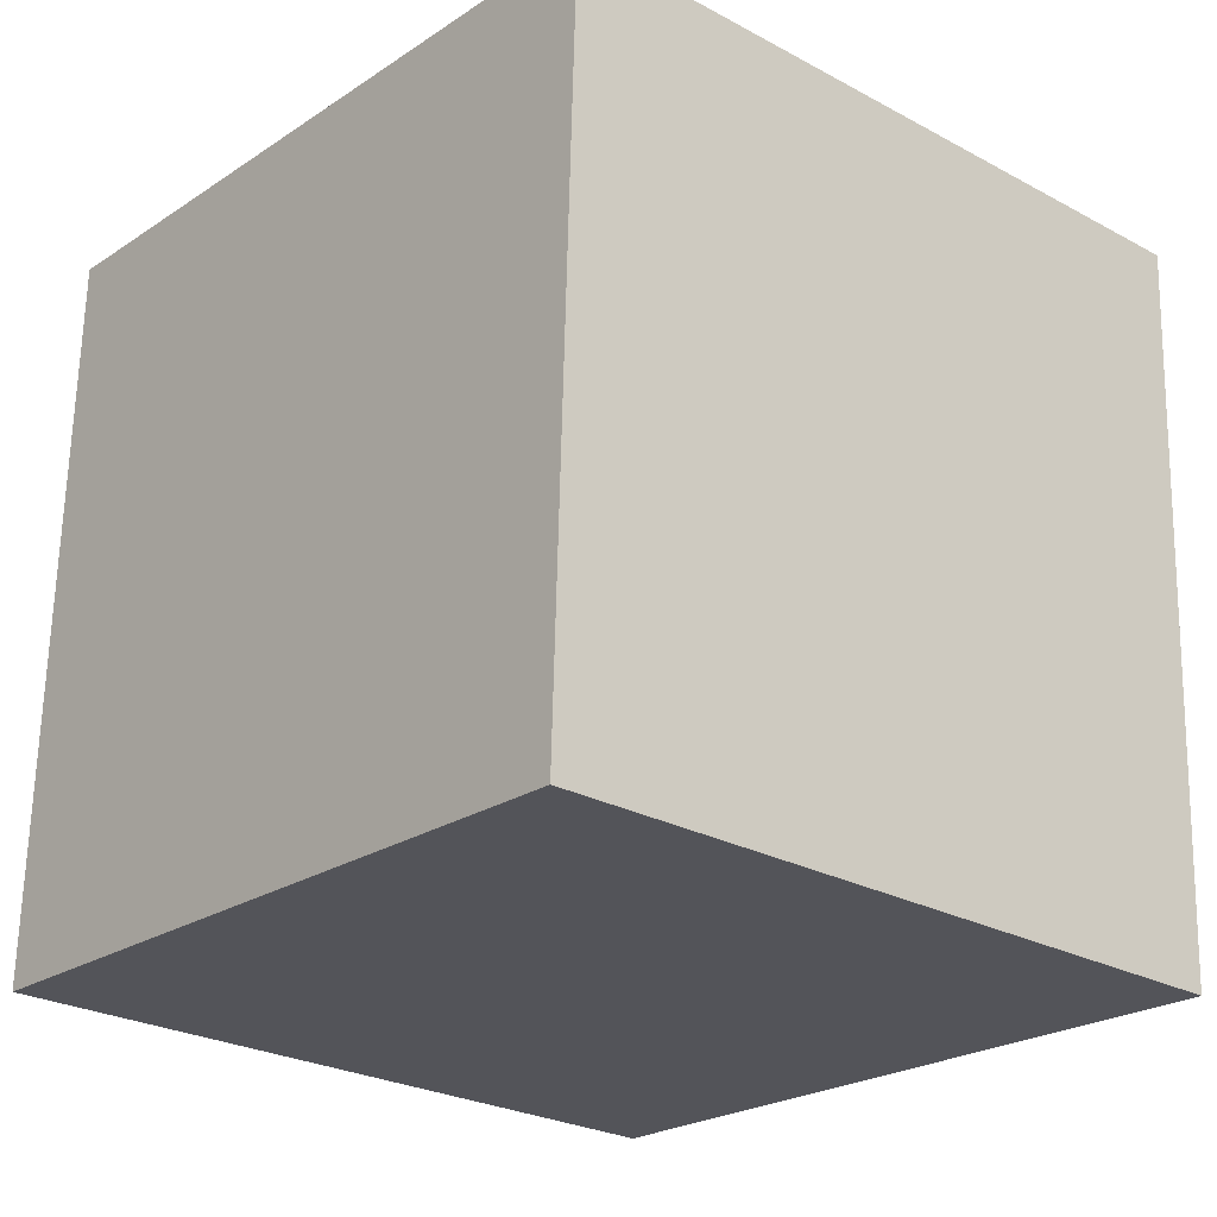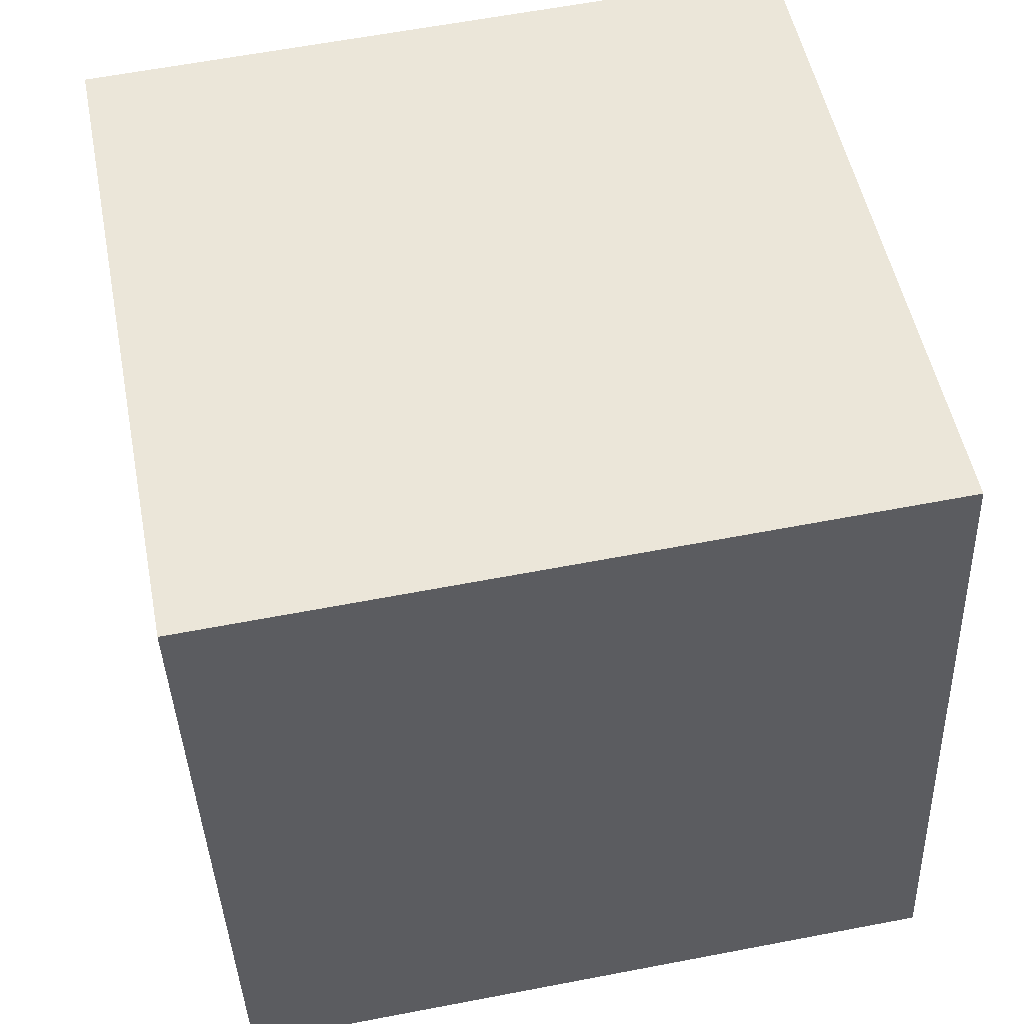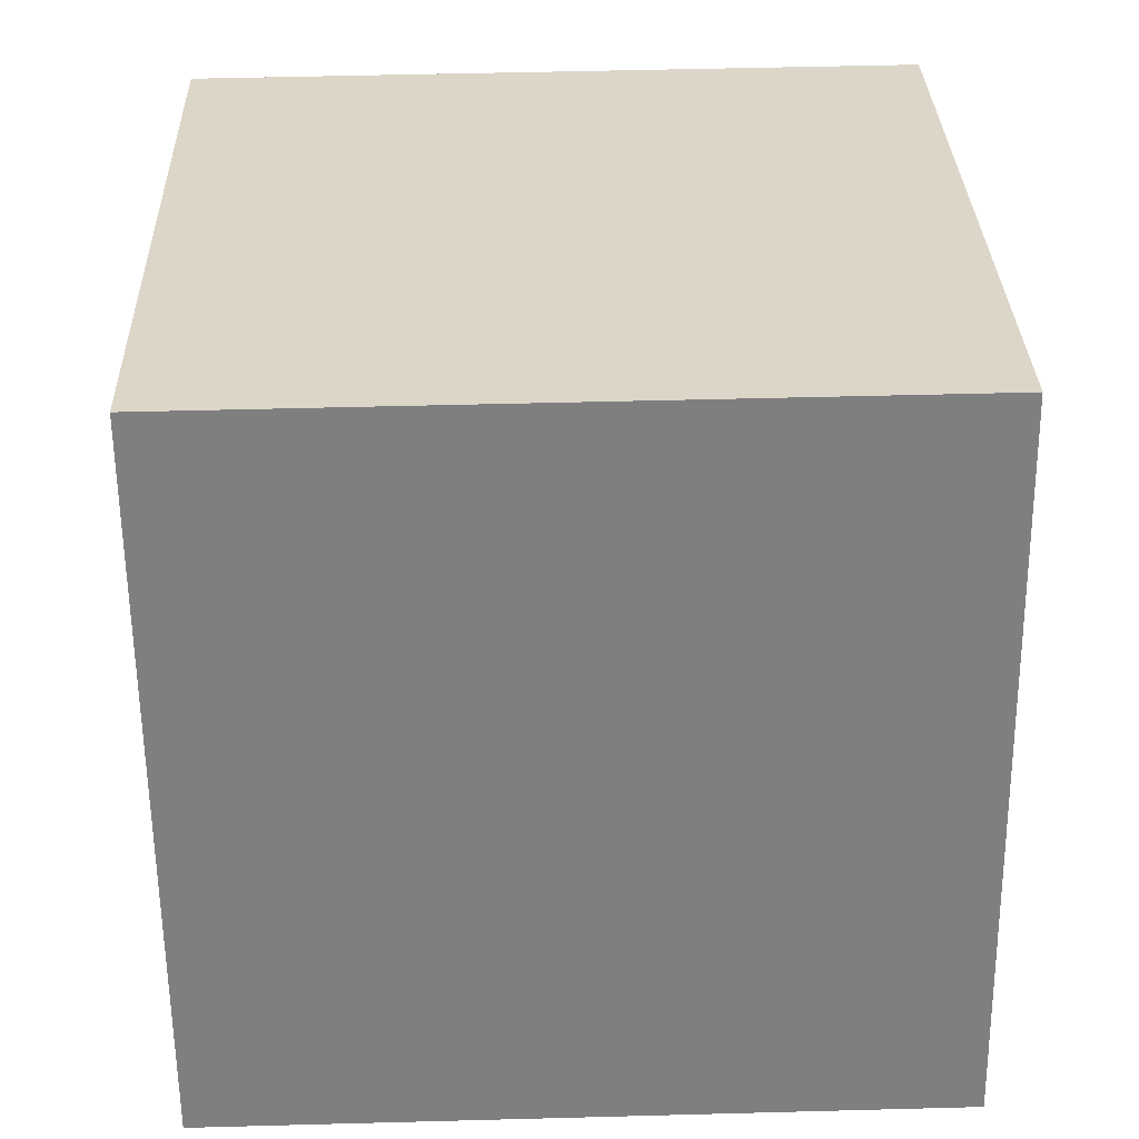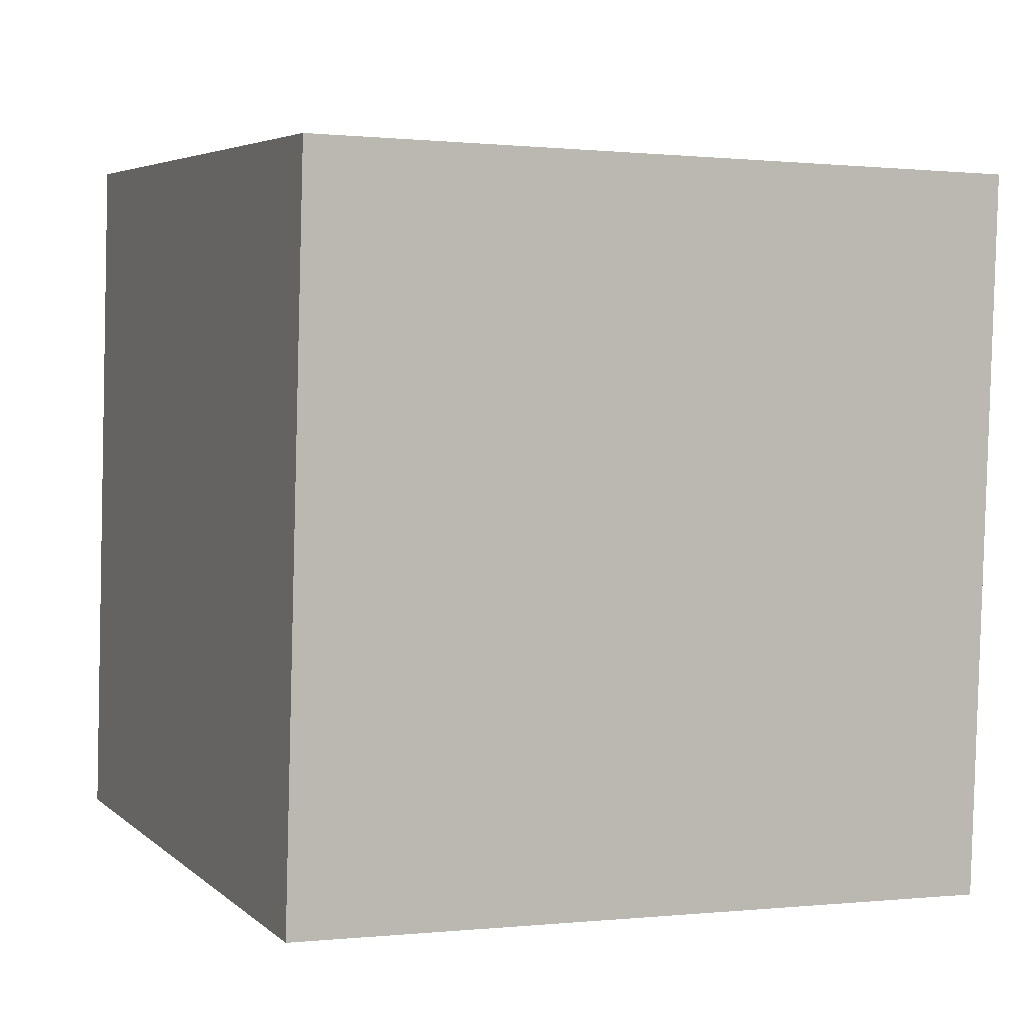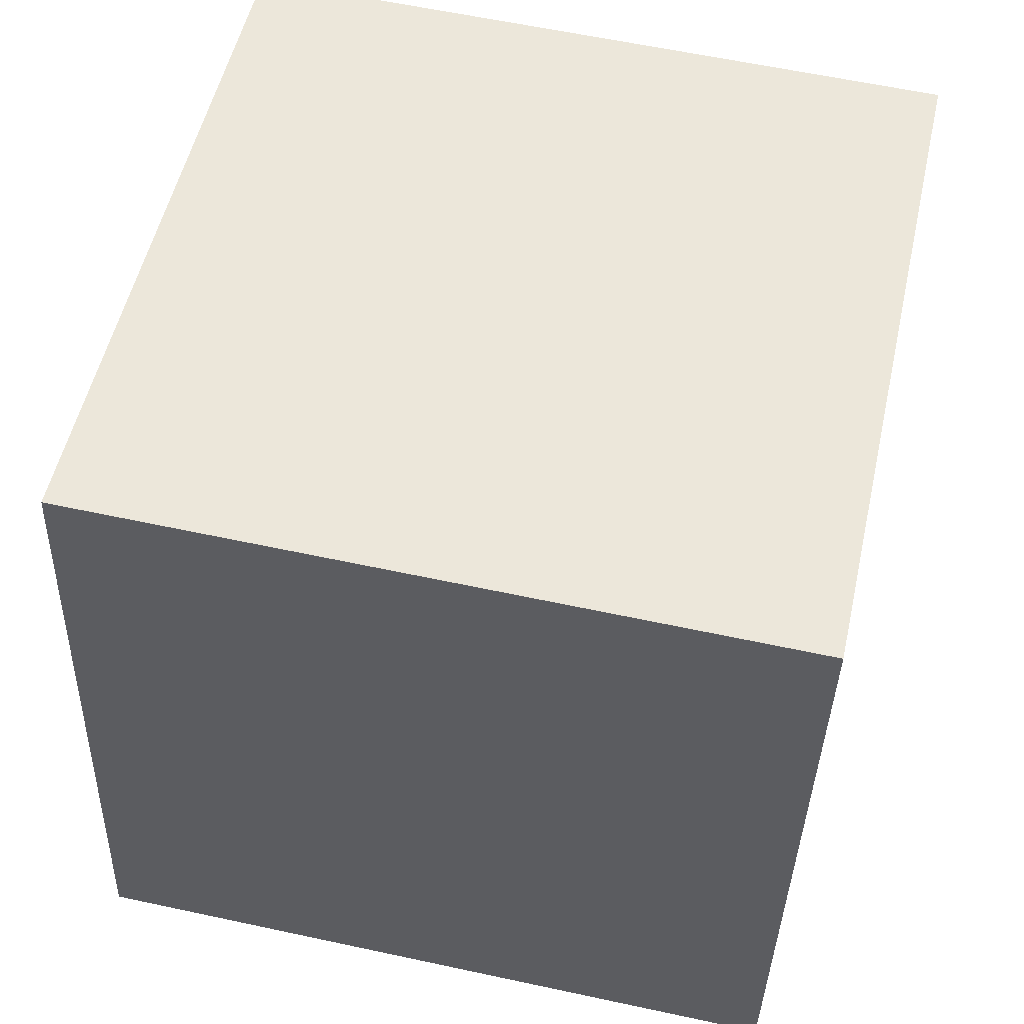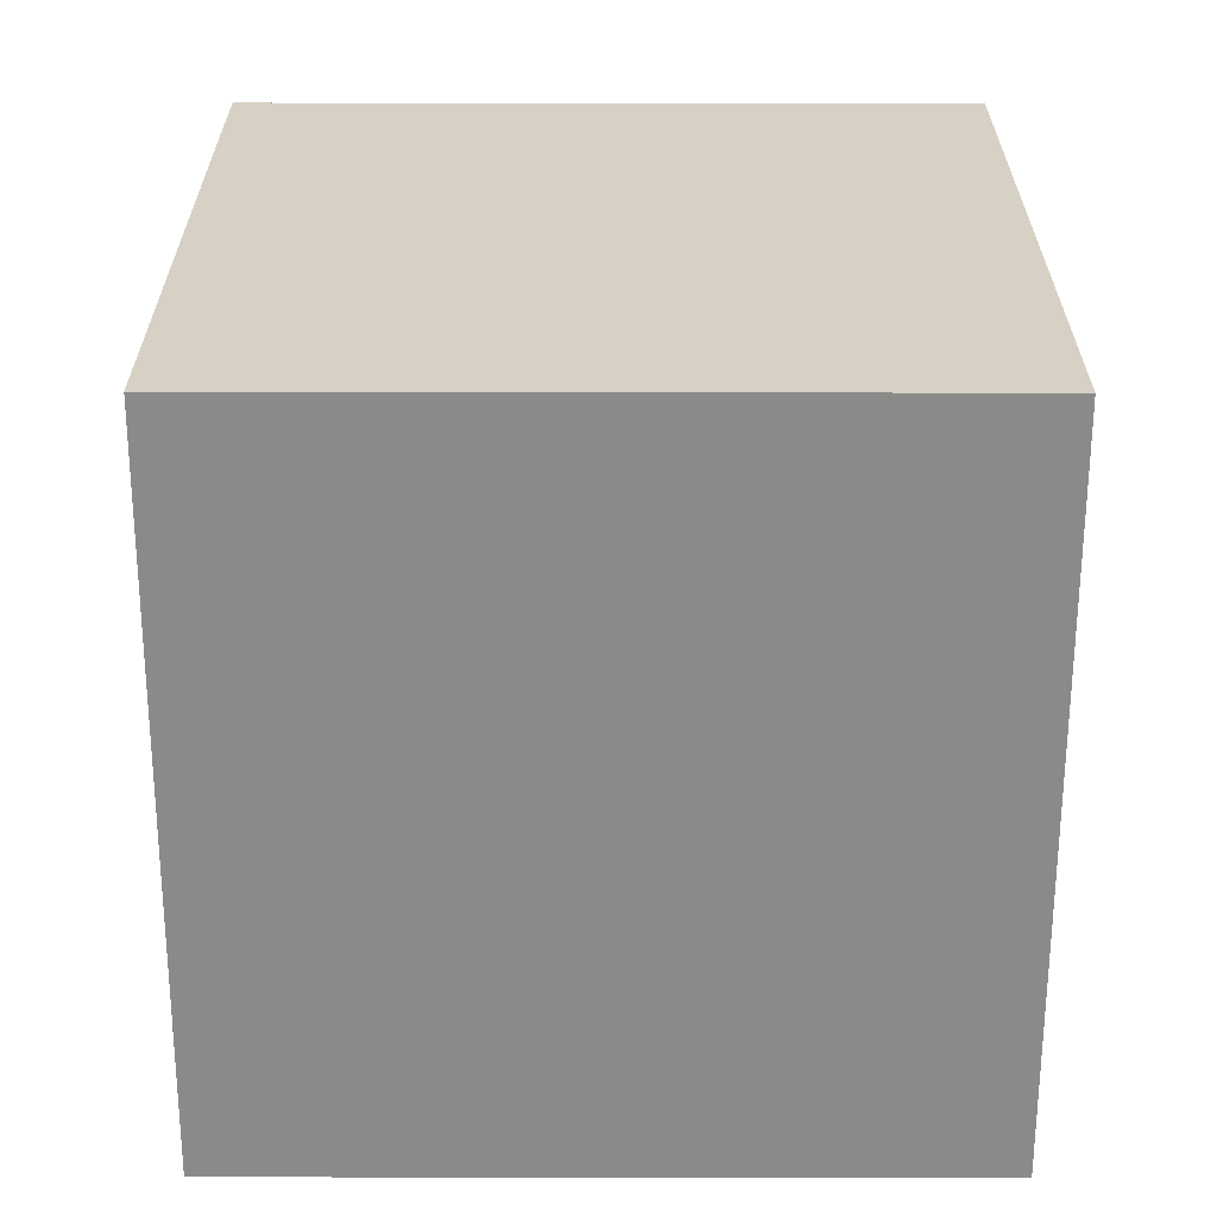
<metadata>
{"format":"obj","ext":"obj","renderer":"f3d","projection":"perspective","resolution":1024,"background":"white","views":[{"elev":-22.8,"azim":129.7,"up":"+Z"},{"elev":59.5,"azim":-102.7,"up":"+Y"},{"elev":39.3,"azim":-93.3,"up":"+Y"},{"elev":4.5,"azim":148.3,"up":"+Z"},{"elev":52.1,"azim":-176.6,"up":"+Z"},{"elev":-65.0,"azim":-99.1,"up":"+Z"}]}
</metadata>
<code>
o Cube
v -28.08 37.54 31.67
v -26.22 37.18 -33.63
v 38.28 26.98 -31.74
v 36.42 27.34 33.57
v -38.28 -26.98 31.74
v -36.42 -27.34 -33.57
v 28.08 -37.54 -31.67
v 26.22 -37.18 33.63
f 1 2 3 4
f 5 8 7 6
f 1 5 6 2
f 2 6 7 3
f 3 7 8 4
f 5 1 4 8

</code>
